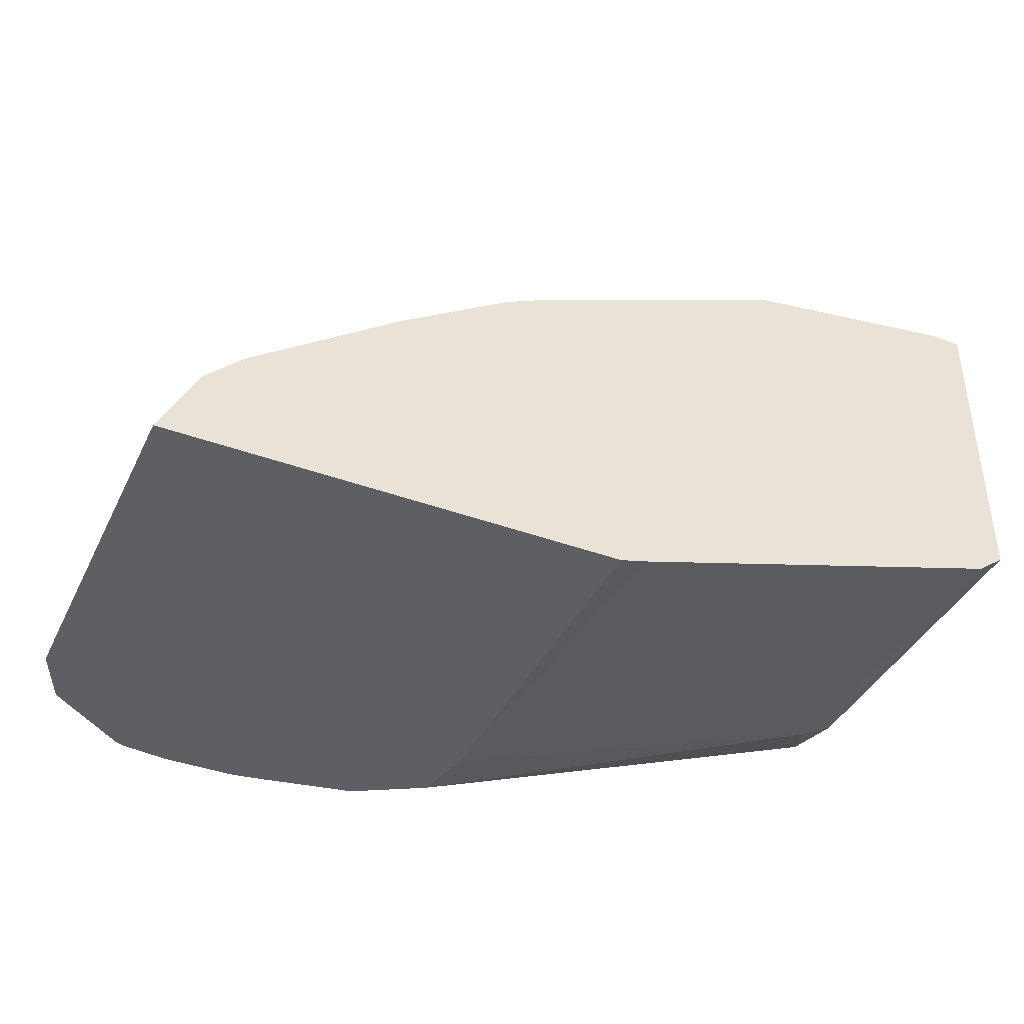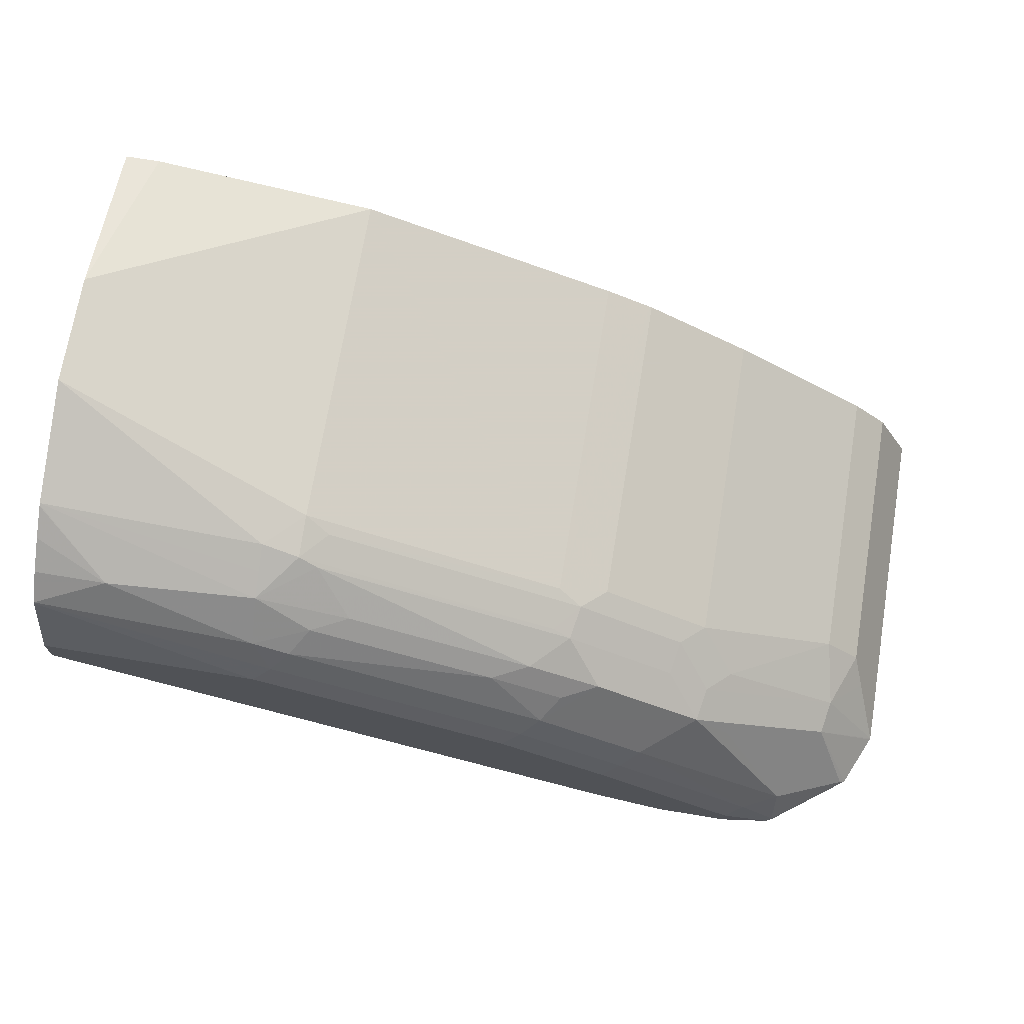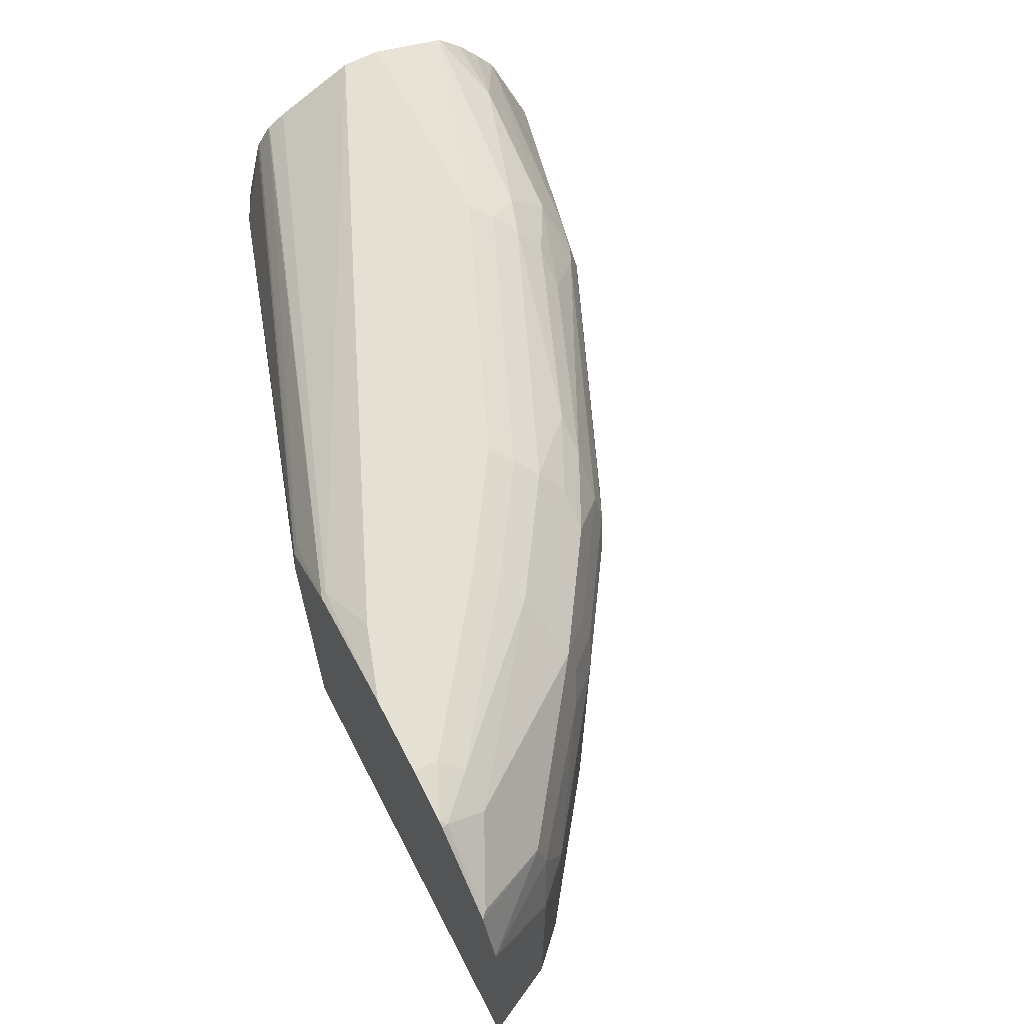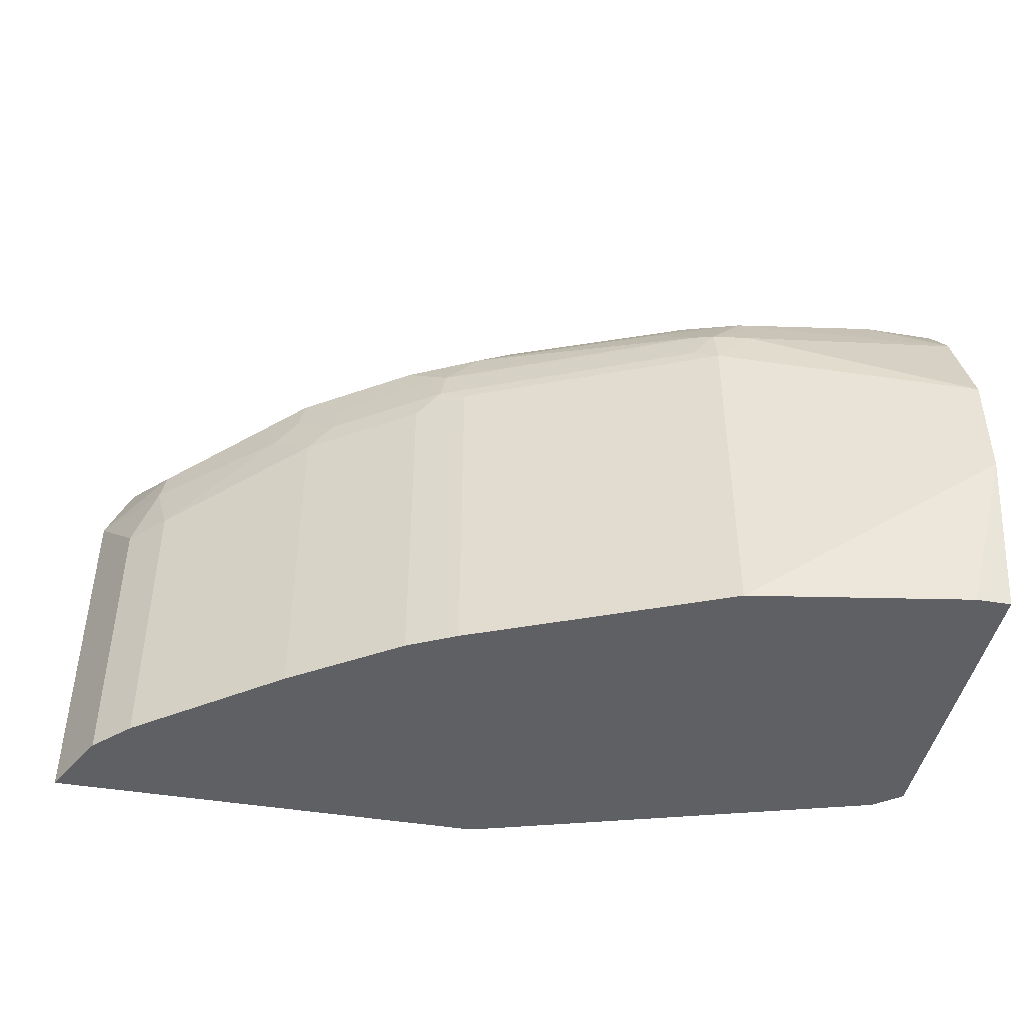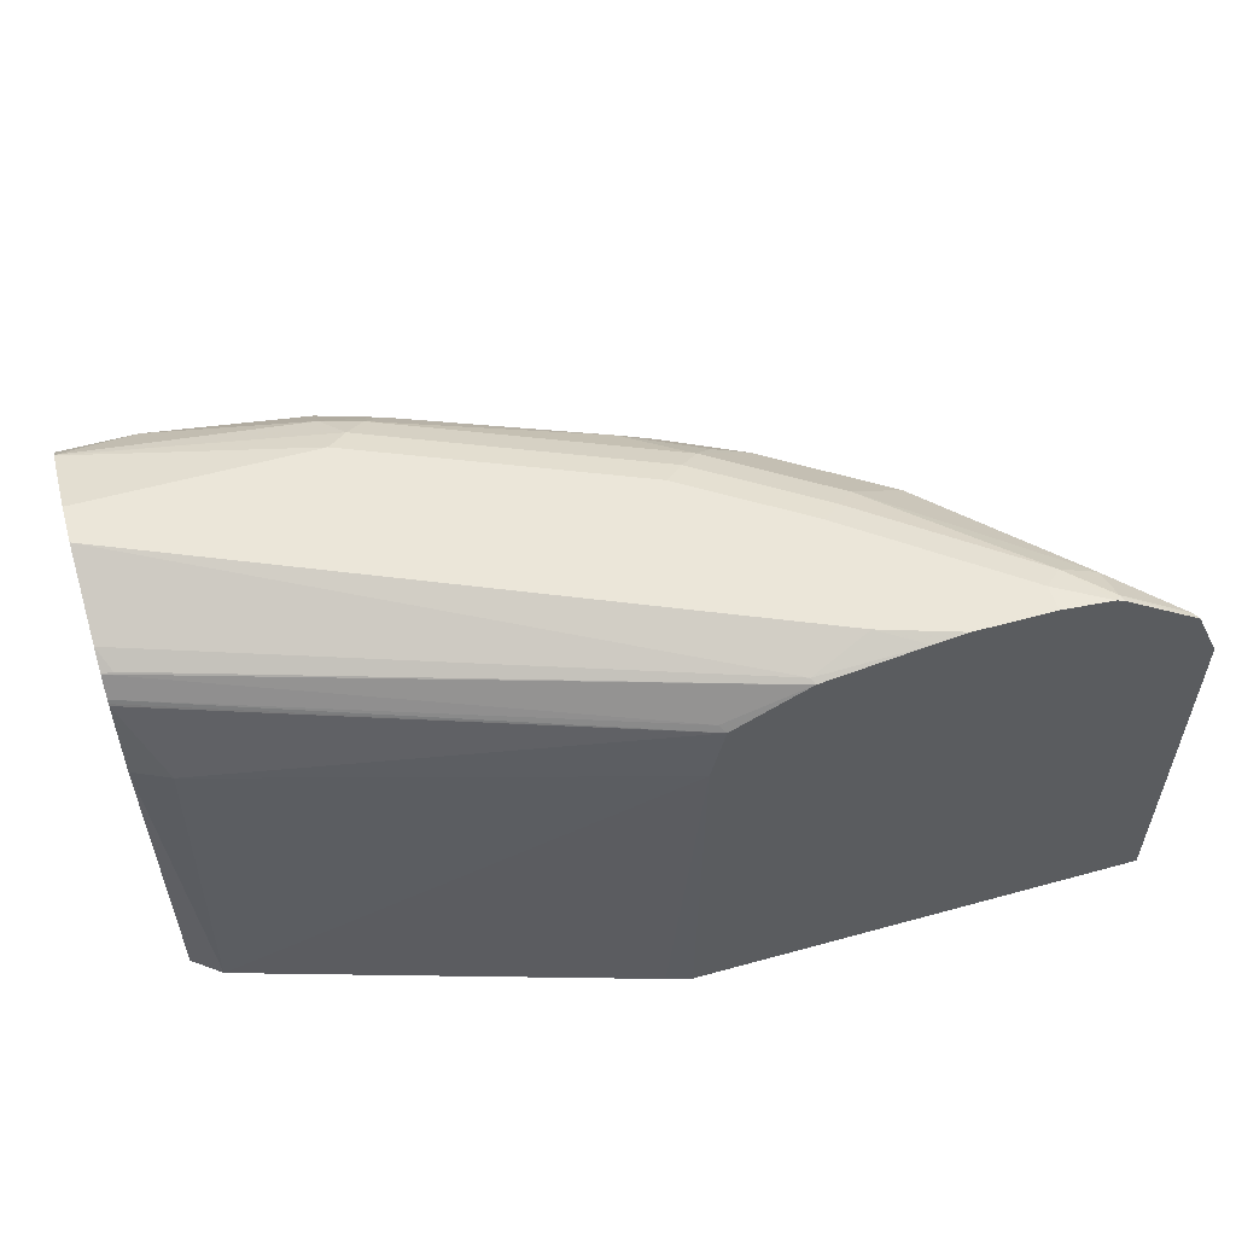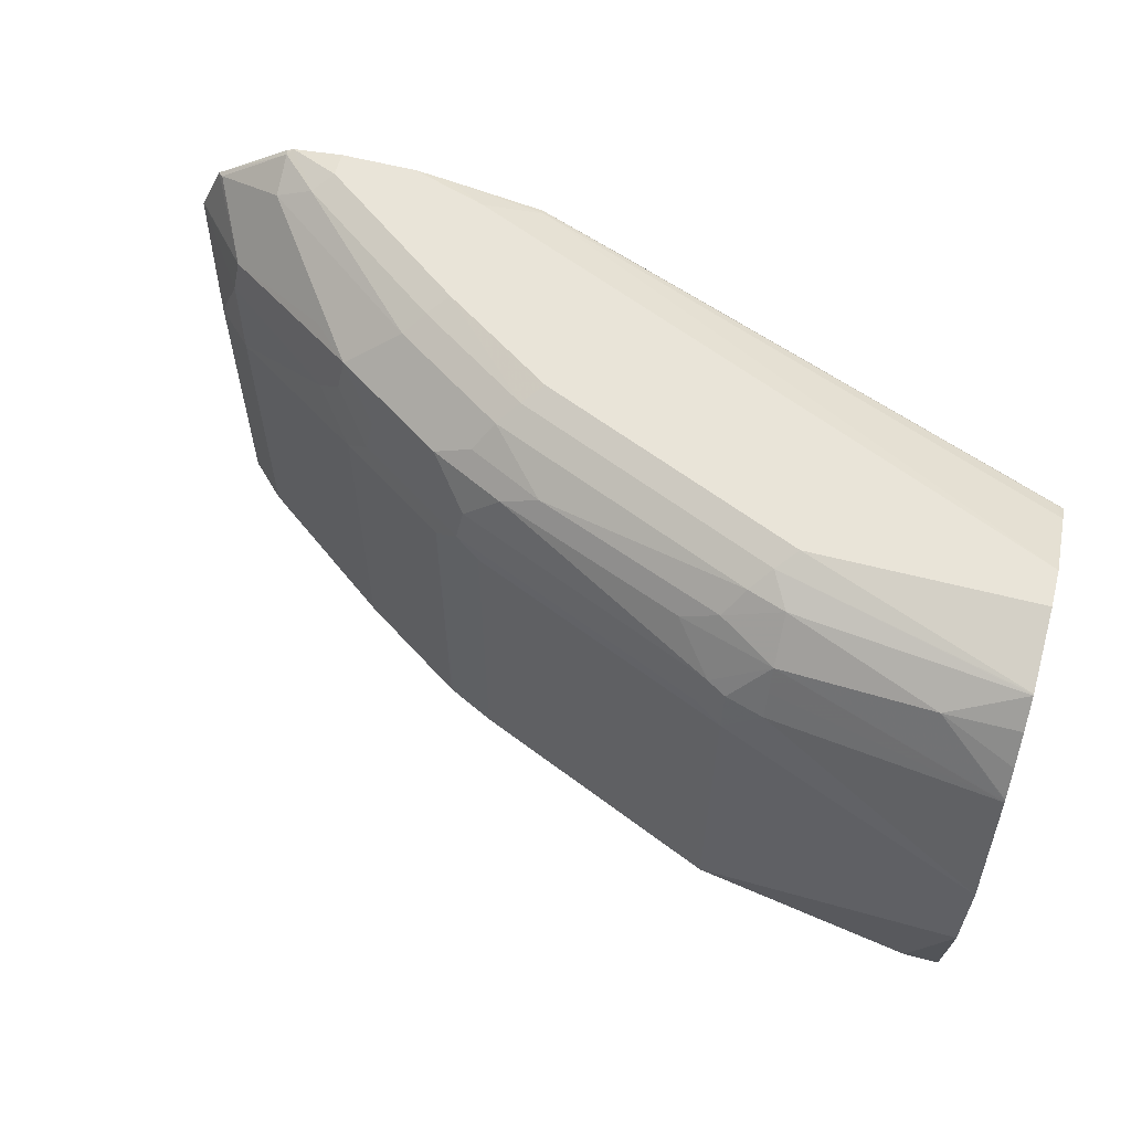
<metadata>
{"format":"obj","ext":"obj","renderer":"f3d","projection":"perspective","resolution":1024,"background":"white","views":[{"elev":-40.4,"azim":-24.2,"up":"+Z"},{"elev":70.7,"azim":-170.6,"up":"+Z"},{"elev":65.4,"azim":-117.5,"up":"+Y"},{"elev":-44.0,"azim":-11.0,"up":"+Y"},{"elev":55.9,"azim":163.8,"up":"+Y"},{"elev":60.4,"azim":14.7,"up":"+Y"}]}
</metadata>
<code>
v -0.2375 0.4632 0.2087
v -0.2392 0.6205 0.2087
v -0.2271 0.4632 0.2115
v -0.4271 0.4632 0.2087
v -0.2447 0.6464 0.2087
v -0.06253 0.6097 0.2658
v -0.05964 0.4632 0.2629
v -0.427 0.4632 0.209
v -0.4271 0.6042 0.2087
v -0.2748 0.6632 0.2087
v -0.2423 0.6487 0.211
v -0.04771 0.6425 0.2822
v -0.04771 0.6409 0.2814
v -0.04771 0.6401 0.281
v -0.04771 0.6286 0.2781
v -0.04771 0.6161 0.275
v -0.04771 0.6089 0.2732
v -0.04771 0.4632 0.2719
v -0.4116 0.5888 0.2397
v -0.4168 0.5992 0.2293
v -0.4116 0.4632 0.2397
v -0.4271 0.6199 0.2087
v -0.2735 0.6644 0.211
v -0.05213 0.6513 0.2866
v -0.04771 0.6504 0.2875
v -0.3147 0.6702 0.2087
v -0.04771 0.4632 0.4064
v -0.396 0.5888 0.2553
v -0.4012 0.6149 0.2449
v -0.396 0.4632 0.2553
v -0.4268 0.6205 0.2087
v -0.3986 0.6292 0.2423
v -0.297 0.6722 0.2189
v -0.04771 0.6722 0.3283
v -0.04771 0.667 0.3178
v -0.04771 0.6558 0.2955
v -0.3283 0.6722 0.2087
v -0.04771 0.5307 0.4205
v -0.06253 0.4632 0.4064
v -0.3335 0.6044 0.3022
v -0.3491 0.6201 0.2866
v -0.3387 0.6305 0.2918
v -0.3335 0.4632 0.3022
v -0.4166 0.6436 0.2087
v -0.4142 0.6448 0.211
v -0.3361 0.6448 0.2892
v -0.3517 0.6448 0.2736
v -0.04771 0.6722 0.3439
v -0.3595 0.6722 0.2087
v -0.04771 0.5776 0.4205
v -0.1563 0.4632 0.3908
v -0.2866 0.6044 0.3335
v -0.2762 0.6149 0.3387
v -0.3231 0.6149 0.3075
v -0.2866 0.4632 0.3335
v -0.383 0.6683 0.211
v -0.3838 0.6679 0.2087
v -0.383 0.6605 0.2267
v -0.3126 0.6624 0.2814
v -0.3205 0.6292 0.3048
v -0.2892 0.6448 0.3205
v -0.2657 0.6624 0.3127
v -0.04771 0.6621 0.3752
v -0.1407 0.6722 0.3439
v -0.3595 0.6722 0.2189
v -0.3806 0.6695 0.2087
v -0.04771 0.6264 0.4027
v -0.1407 0.6253 0.3908
v -0.1563 0.6097 0.3908
v -0.2657 0.4632 0.3439
v -0.2854 0.4632 0.3341
v -0.2657 0.6097 0.3439
v -0.2657 0.6272 0.34
v -0.2735 0.6292 0.3361
v -0.1668 0.6149 0.3856
v -0.3673 0.6683 0.2267
v -0.3048 0.6683 0.2736
v -0.2579 0.6448 0.3361
v -0.2735 0.6526 0.3205
v -0.2579 0.6683 0.3048
v -0.2423 0.6526 0.3361
v -0.1563 0.6624 0.3595
v -0.04771 0.6619 0.3757
v -0.1485 0.6683 0.3517
v -0.2501 0.6722 0.297
v -0.297 0.6722 0.2658
v -0.04771 0.6269 0.4025
v -0.1407 0.6461 0.3804
v -0.1407 0.6357 0.3856
v -0.1563 0.6272 0.3869
v -0.1642 0.6292 0.383
v -0.1798 0.6448 0.3673
v -0.1642 0.6526 0.3673
v -0.1407 0.6618 0.3648
v -0.07817 0.6513 0.3856
v -0.04771 0.6513 0.3856
v -0.04771 0.6274 0.4021
v -0.04771 0.6391 0.3945
f 49 66 65
f 52 71 72
f 52 55 71
f 51 72 70
f 50 67 68
f 50 68 69
f 48 64 63
f 52 72 53
f 51 69 72
f 53 73 74
f 58 59 76
f 53 60 54
f 53 72 75
f 53 75 73
f 56 66 57
f 56 58 76
f 56 76 66
f 59 62 77
f 46 62 59
f 59 77 76
f 53 74 60
f 46 61 62
f 33 64 48
f 46 60 74
f 61 74 78
f 33 86 85
f 33 85 64
f 33 48 34
f 38 69 51
f 38 51 39
f 40 52 53
f 40 53 54
f 40 54 42
f 46 74 61
f 40 42 41
f 40 55 52
f 42 54 60
f 42 60 46
f 44 45 56
f 44 56 57
f 45 47 58
f 45 58 56
f 46 59 58
f 46 58 47
f 40 43 55
f 61 78 81
f 88 93 92
f 61 79 62
f 78 91 92
f 78 92 93
f 78 93 81
f 80 85 86
f 81 93 82
f 82 93 94
f 82 94 84
f 83 95 96
f 83 84 94
f 77 80 86
f 83 94 95
f 87 95 88
f 88 94 93
f 33 65 86
f 88 92 91
f 88 91 90
f 88 90 89
f 88 95 94
f 95 97 98
f 95 98 96
f 87 97 95
f 74 91 78
f 73 91 74
f 73 90 91
f 62 80 77
f 62 79 81
f 62 81 82
f 62 82 84
f 62 84 80
f 63 64 84
f 63 84 83
f 64 85 80
f 64 80 84
f 65 66 76
f 65 76 77
f 65 77 86
f 67 87 88
f 67 88 89
f 67 89 68
f 68 89 90
f 68 90 69
f 69 90 75
f 69 75 72
f 70 72 71
f 73 75 90
f 61 81 79
f 33 49 65
f 38 50 69
f 32 47 45
f 1 5 2
f 2 5 6
f 2 6 7
f 2 7 3
f 4 8 9
f 5 10 11
f 5 11 12
f 5 12 13
f 5 13 14
f 1 10 5
f 5 14 6
f 6 15 16
f 6 16 17
f 6 17 7
f 7 17 18
f 8 19 20
f 8 20 9
f 8 21 19
f 9 20 22
f 10 23 24
f 6 14 15
f 1 26 10
f 1 37 26
f 1 49 37
f 1 2 3
f 33 37 49
f 1 7 18
f 1 18 27
f 1 27 39
f 1 39 51
f 1 51 70
f 1 70 71
f 1 71 55
f 1 55 43
f 1 43 30
f 1 30 21
f 1 21 8
f 1 8 4
f 1 4 9
f 1 9 22
f 1 22 31
f 1 31 44
f 1 44 57
f 1 57 66
f 1 66 49
f 10 24 25
f 10 25 11
f 1 3 7
f 11 25 12
f 22 29 32
f 22 32 31
f 23 26 33
f 23 33 34
f 23 34 35
f 23 35 36
f 23 36 24
f 24 36 25
f 26 37 33
f 20 29 22
f 27 38 39
f 28 41 29
f 28 30 43
f 28 43 40
f 29 41 42
f 29 42 46
f 29 46 32
f 31 32 44
f 32 45 44
f 10 26 23
f 28 40 41
f 19 30 28
f 32 46 47
f 19 29 20
f 19 21 30
f 12 25 36
f 12 35 34
f 12 34 48
f 12 48 63
f 12 63 83
f 12 83 96
f 12 96 98
f 12 98 97
f 12 97 87
f 12 36 35
f 12 67 50
f 19 28 29
f 12 87 67
f 12 15 14
f 12 16 15
f 12 17 16
f 12 14 13
f 12 18 17
f 12 27 18
f 12 38 27
f 12 50 38

</code>
